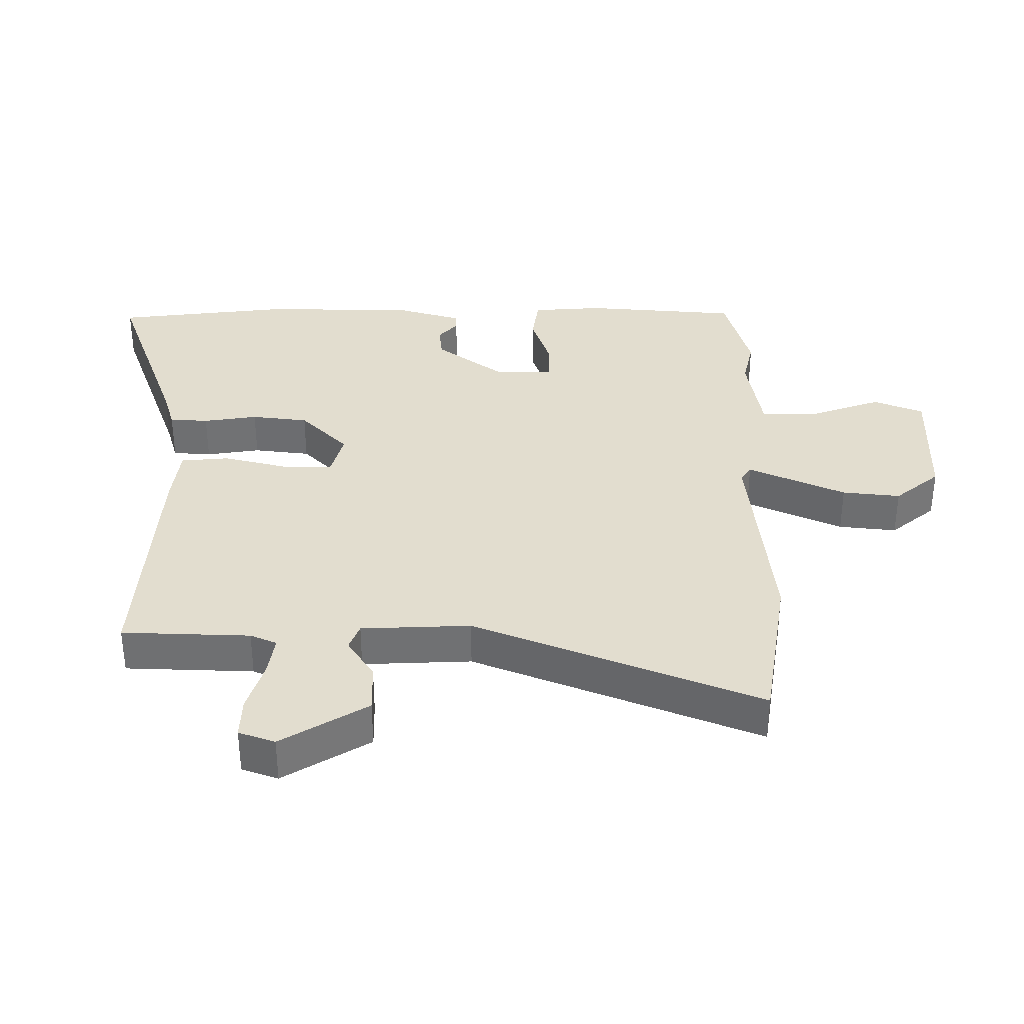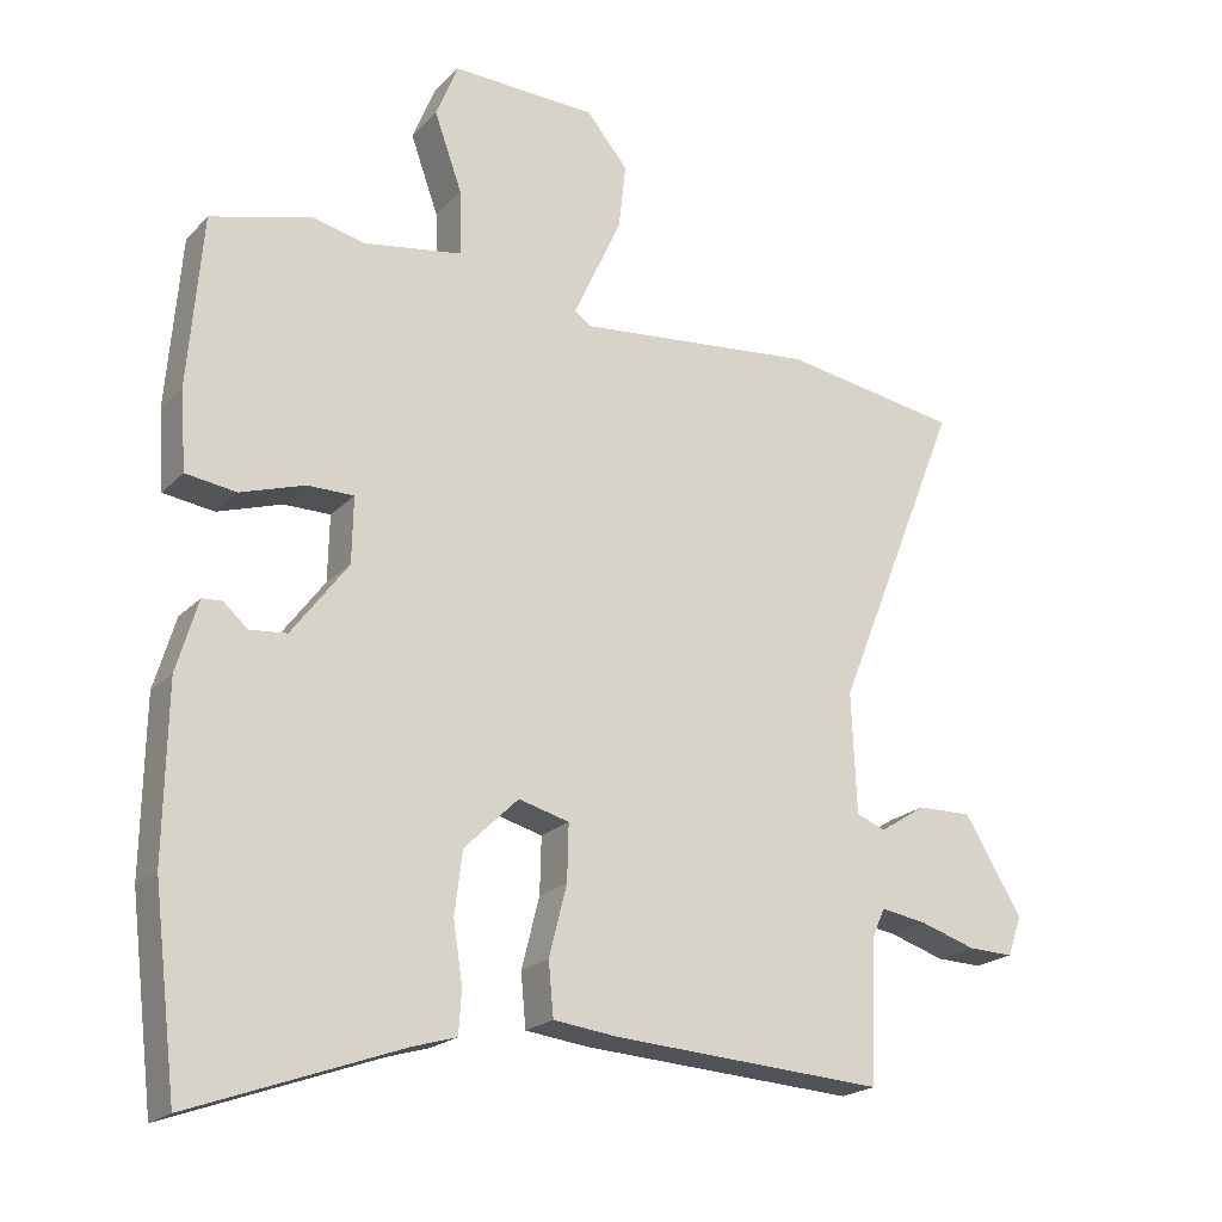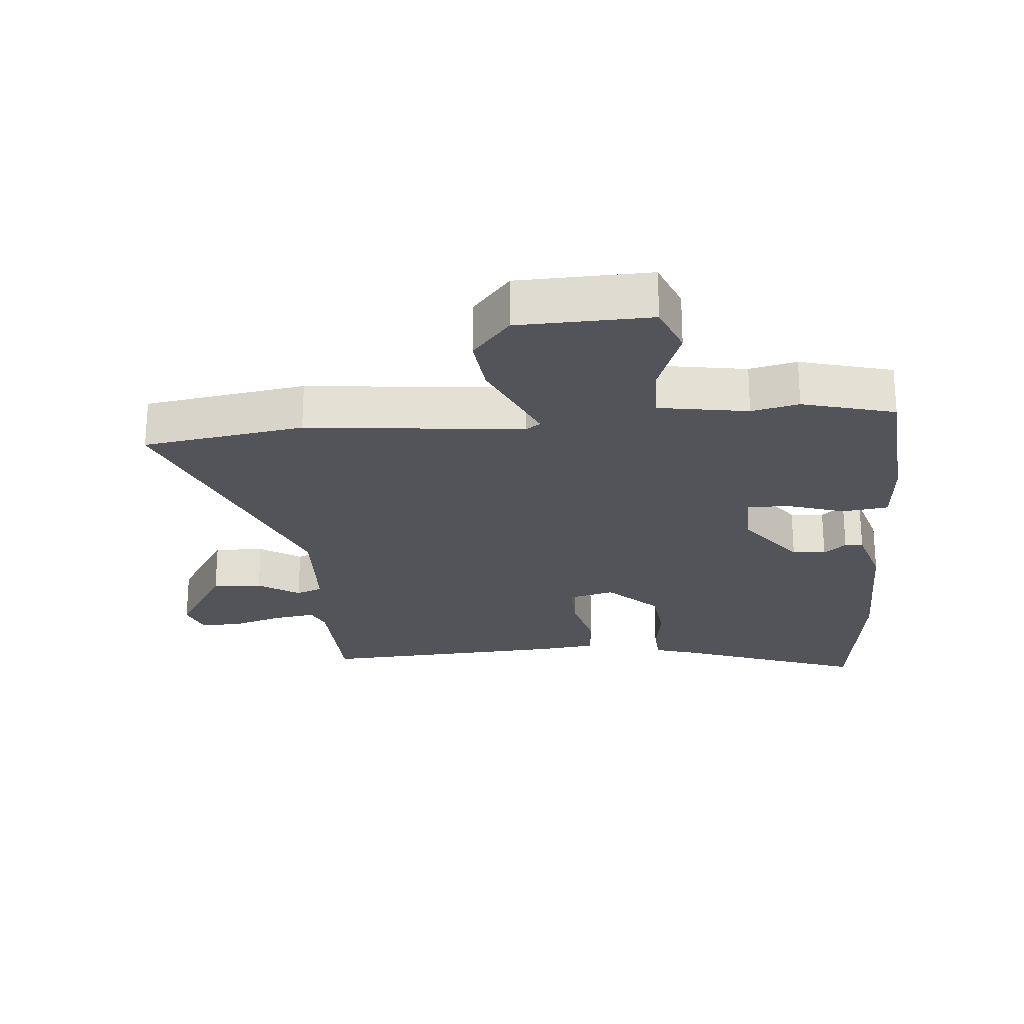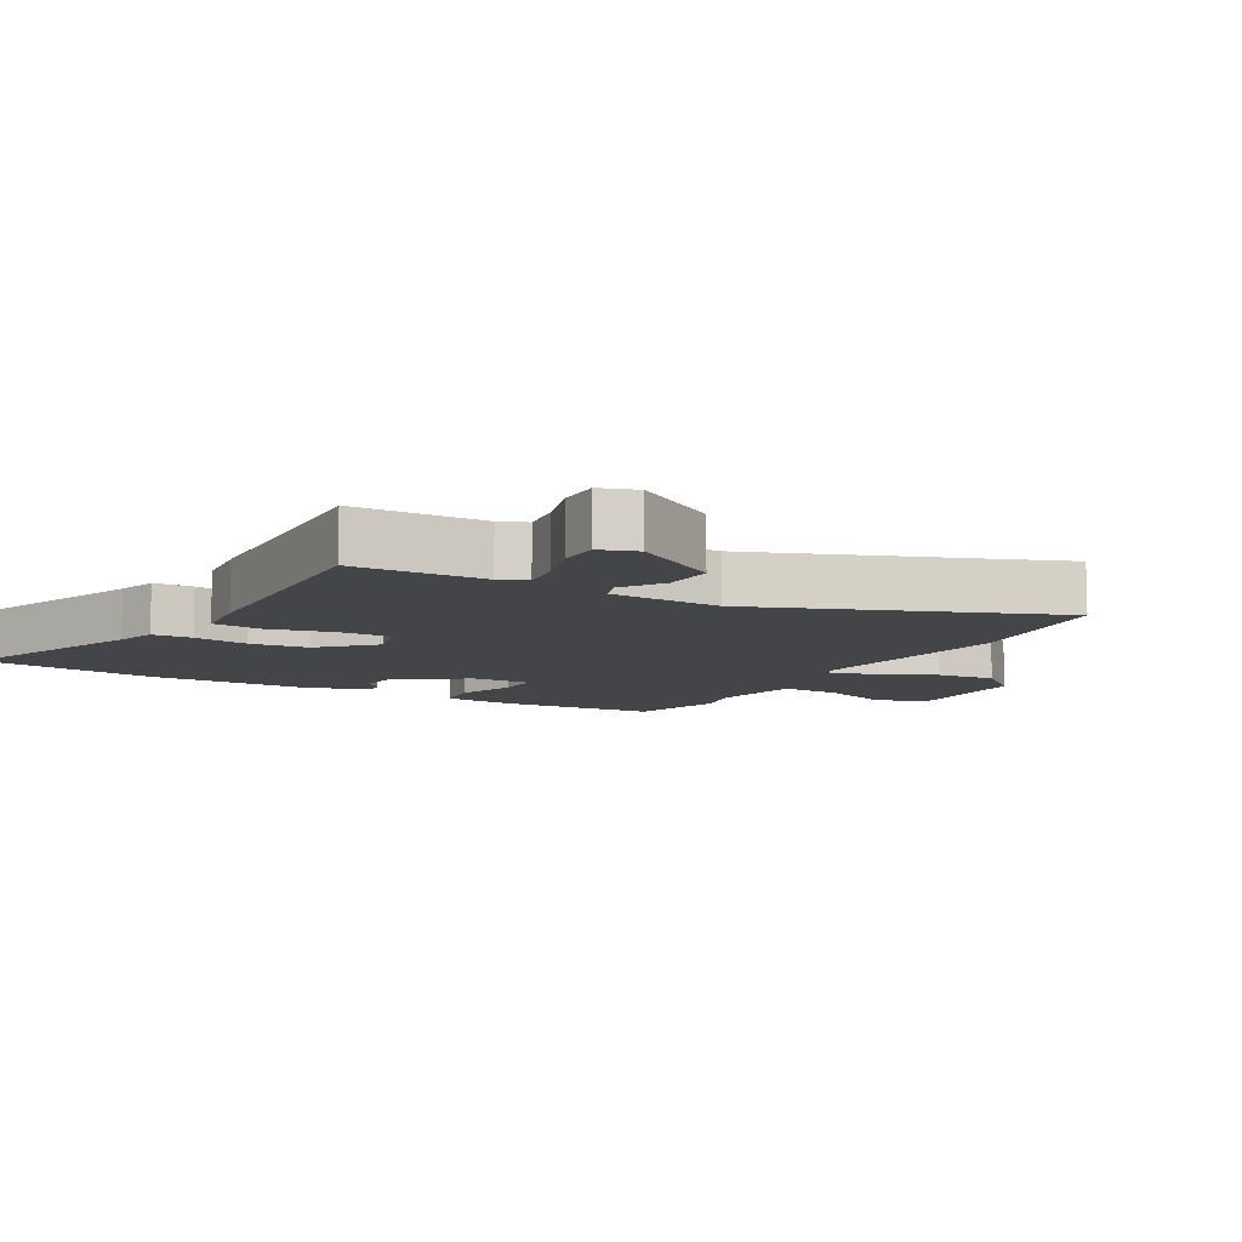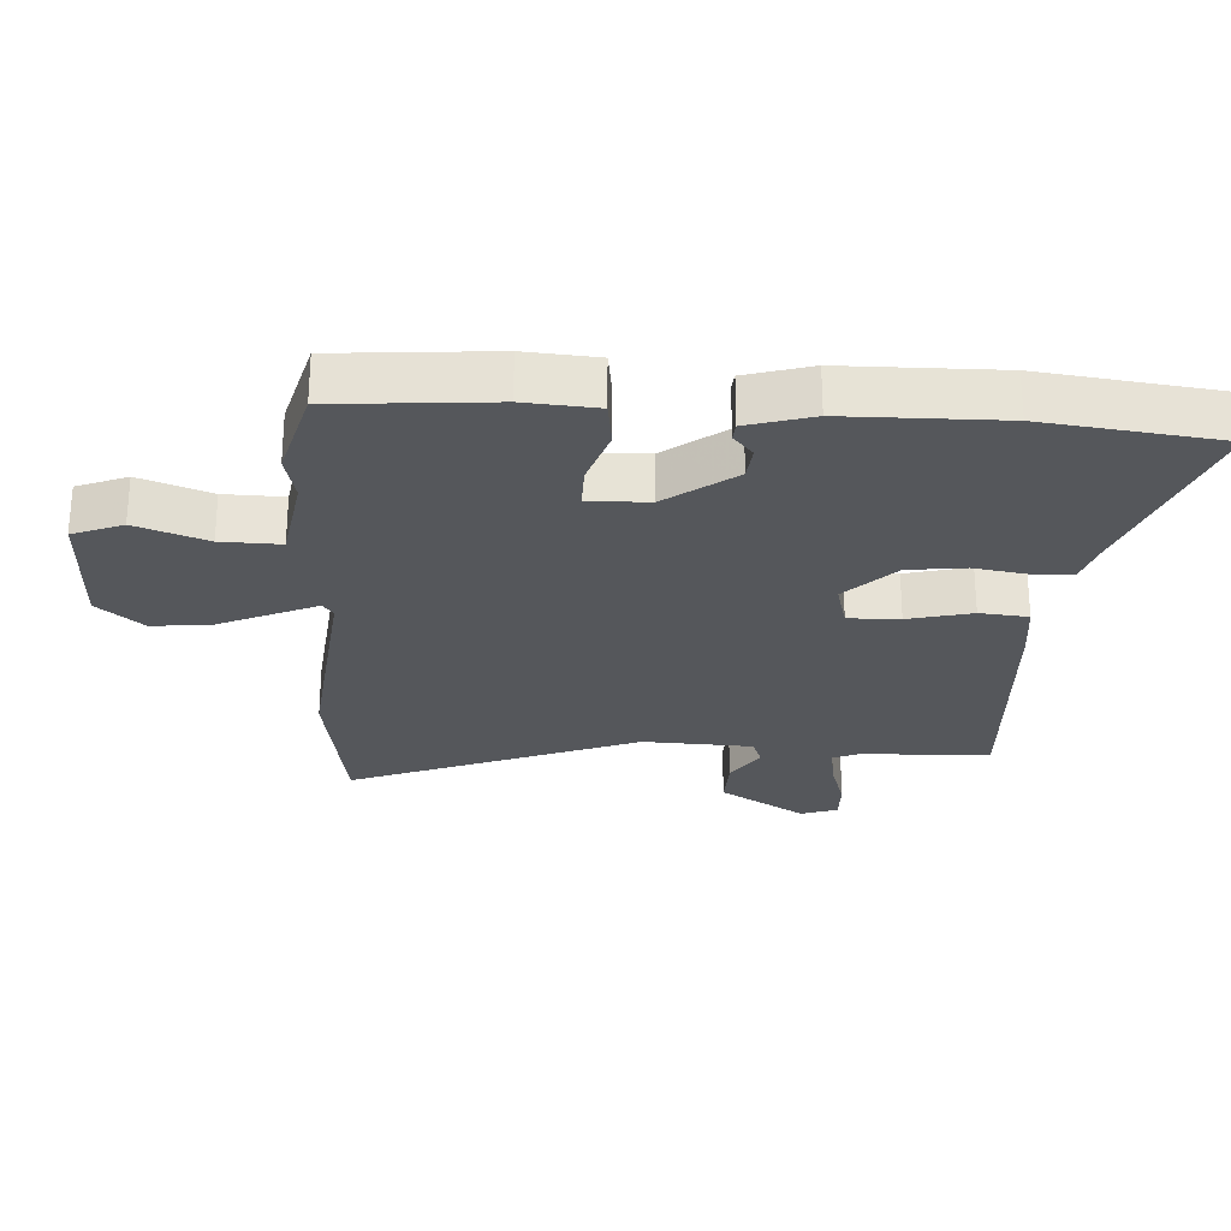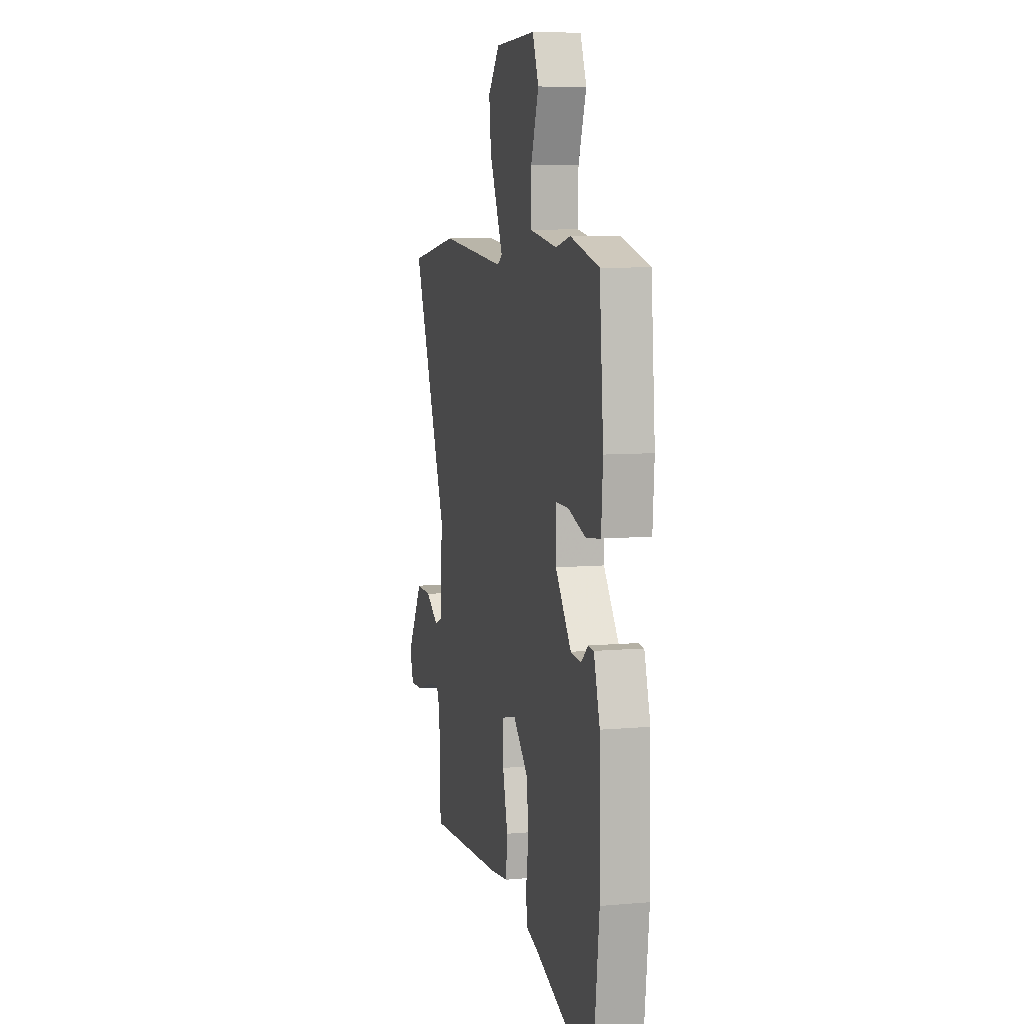
<metadata>
{"format":"obj","ext":"obj","renderer":"f3d","projection":"perspective","resolution":1024,"background":"white","views":[{"elev":35.0,"azim":-89.9,"up":"+Y"},{"elev":-20.7,"azim":149.6,"up":"+Z"},{"elev":-23.7,"azim":4.7,"up":"+Y"},{"elev":-9.1,"azim":-120.5,"up":"+Y"},{"elev":-26.4,"azim":86.4,"up":"+Y"},{"elev":7.8,"azim":75.9,"up":"+Z"}]}
</metadata>
<code>
v 0.519 0.07 -0.346
v 0.486 0.07 -0.619
v 0.192 0.07 -0.513
v 0.131 0.07 -0.495
v 0.127 0.07 -0.435
v 0.14 0.07 -0.351
v 0.129 0.07 -0.263
v 0.053 0.07 -0.189
v -0.018 0.07 -0.208
v -0.016 0.07 -0.287
v 0.009 0.07 -0.385
v 0.002 0.07 -0.46
v -0.088 0.07 -0.471
v -0.471 0.07 -0.495
v -0.478 0.07 -0.297
v -0.496 0.07 -0.256
v -0.56 0.07 -0.266
v -0.639 0.07 -0.291
v -0.703 0.07 -0.293
v -0.723 0.07 -0.237
v -0.642 0.07 -0.104
v -0.565 0.07 -0.106
v -0.501 0.07 -0.147
v -0.46 0.07 -0.131
v -0.453 0.07 0.038
v -0.63 0.07 0.479
v -0.381 0.07 0.519
v -0.047 0.07 0.486
v -0.024 0.07 0.502
v -0.052 0.07 0.564
v -0.092 0.07 0.652
v -0.102 0.07 0.742
v -0.044 0.07 0.812
v 0.16 0.07 0.819
v 0.191 0.07 0.742
v 0.152 0.07 0.633
v 0.15 0.07 0.542
v 0.288 0.07 0.52
v 0.361 0.07 0.537
v 0.504 0.07 0.499
v 0.524 0.07 0.259
v 0.516 0.07 0.148
v 0.445 0.07 0.138
v 0.355 0.07 0.167
v 0.29 0.07 0.167
v 0.292 0.07 0.075
v 0.371 0.07 -0.03
v 0.423 0.07 -0.035
v 0.457 0.07 -0.005
v 0.485 0.07 -0.007
v 0.515 0.07 -0.107
v 0.519 0 -0.346
v 0.486 0 -0.619
v 0.192 0 -0.513
v 0.131 0 -0.495
v 0.127 0 -0.435
v 0.14 0 -0.351
v 0.129 0 -0.263
v 0.053 0 -0.189
v -0.018 0 -0.208
v -0.016 0 -0.287
v 0.009 0 -0.385
v 0.002 0 -0.46
v -0.088 0 -0.471
v -0.471 0 -0.495
v -0.478 0 -0.297
v -0.496 0 -0.256
v -0.56 0 -0.266
v -0.639 0 -0.291
v -0.703 0 -0.293
v -0.723 0 -0.237
v -0.642 0 -0.104
v -0.565 0 -0.106
v -0.501 0 -0.147
v -0.46 0 -0.131
v -0.453 0 0.038
v -0.63 0 0.479
v -0.381 0 0.519
v -0.047 0 0.486
v -0.024 0 0.502
v -0.052 0 0.564
v -0.092 0 0.652
v -0.102 0 0.742
v -0.044 0 0.812
v 0.16 0 0.819
v 0.191 0 0.742
v 0.152 0 0.633
v 0.15 0 0.542
v 0.288 0 0.52
v 0.361 0 0.537
v 0.504 0 0.499
v 0.524 0 0.259
v 0.516 0 0.148
v 0.445 0 0.138
v 0.355 0 0.167
v 0.29 0 0.167
v 0.292 0 0.075
v 0.371 0 -0.03
v 0.423 0 -0.035
v 0.457 0 -0.005
v 0.485 0 -0.007
v 0.515 0 -0.107
f 1 2 3
f 51 1 3
f 50 51 3
f 49 50 3
f 48 49 3
f 4 5 6
f 3 4 6
f 48 3 6
f 47 48 6
f 46 47 6 7
f 45 46 7 8
f 42 43 44
f 41 42 44
f 40 41 44
f 39 40 44
f 38 39 44
f 37 38 44 45
f 34 35 36
f 33 34 36
f 32 33 36
f 31 32 36
f 30 31 36
f 29 30 36 37
f 45 8 9
f 37 45 9
f 29 37 9
f 28 29 9
f 28 9 10
f 27 28 10
f 26 27 10
f 25 26 10
f 21 22 23
f 20 21 23
f 19 20 23
f 18 19 23
f 17 18 23
f 16 17 23 24
f 15 16 24
f 14 15 24
f 14 24 25
f 13 14 25
f 12 13 25
f 11 12 25
f 10 11 25
f 54 53 52
f 54 52 102
f 54 102 101
f 54 101 100
f 54 100 99
f 57 56 55
f 57 55 54
f 57 54 99
f 57 99 98
f 58 57 98 97
f 59 58 97 96
f 95 94 93
f 95 93 92
f 95 92 91
f 95 91 90
f 95 90 89
f 96 95 89 88
f 87 86 85
f 87 85 84
f 87 84 83
f 87 83 82
f 87 82 81
f 88 87 81 80
f 60 59 96
f 60 96 88
f 60 88 80
f 60 80 79
f 61 60 79
f 61 79 78
f 61 78 77
f 61 77 76
f 74 73 72
f 74 72 71
f 74 71 70
f 74 70 69
f 74 69 68
f 75 74 68 67
f 75 67 66
f 75 66 65
f 76 75 65
f 76 65 64
f 76 64 63
f 76 63 62
f 76 62 61
f 1 52 53 2
f 2 53 54 3
f 3 54 55 4
f 4 55 56 5
f 5 56 57 6
f 6 57 58 7
f 7 58 59 8
f 8 59 60 9
f 9 60 61 10
f 10 61 62 11
f 11 62 63 12
f 12 63 64 13
f 13 64 65 14
f 14 65 66 15
f 15 66 67 16
f 16 67 68 17
f 17 68 69 18
f 18 69 70 19
f 19 70 71 20
f 20 71 72 21
f 21 72 73 22
f 22 73 74 23
f 23 74 75 24
f 24 75 76 25
f 25 76 77 26
f 26 77 78 27
f 27 78 79 28
f 28 79 80 29
f 29 80 81 30
f 30 81 82 31
f 31 82 83 32
f 32 83 84 33
f 33 84 85 34
f 34 85 86 35
f 35 86 87 36
f 36 87 88 37
f 37 88 89 38
f 38 89 90 39
f 39 90 91 40
f 40 91 92 41
f 41 92 93 42
f 42 93 94 43
f 43 94 95 44
f 44 95 96 45
f 45 96 97 46
f 46 97 98 47
f 47 98 99 48
f 48 99 100 49
f 49 100 101 50
f 50 101 102 51
f 51 102 52 1

</code>
